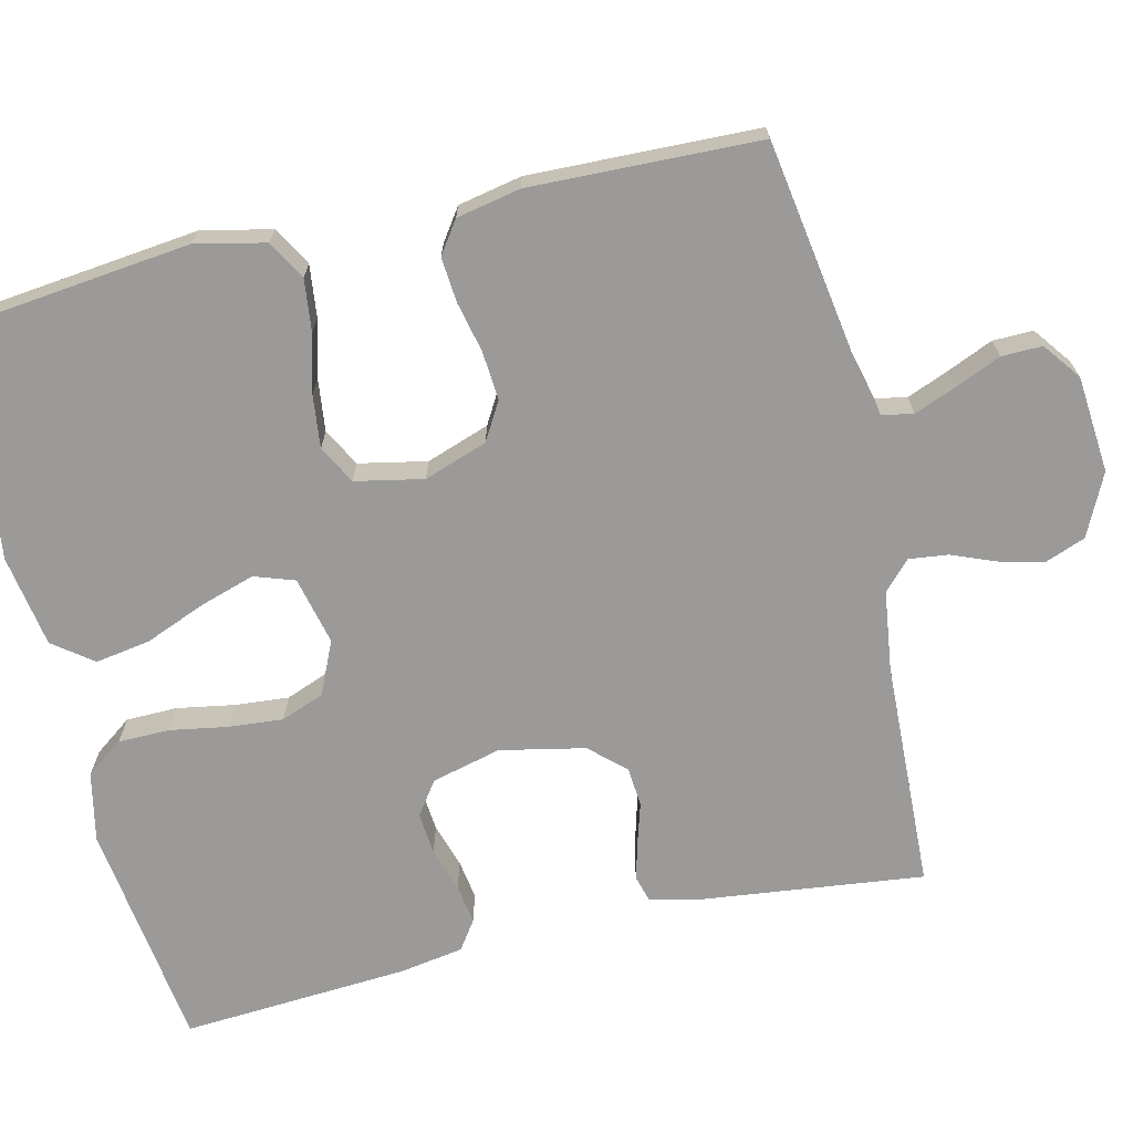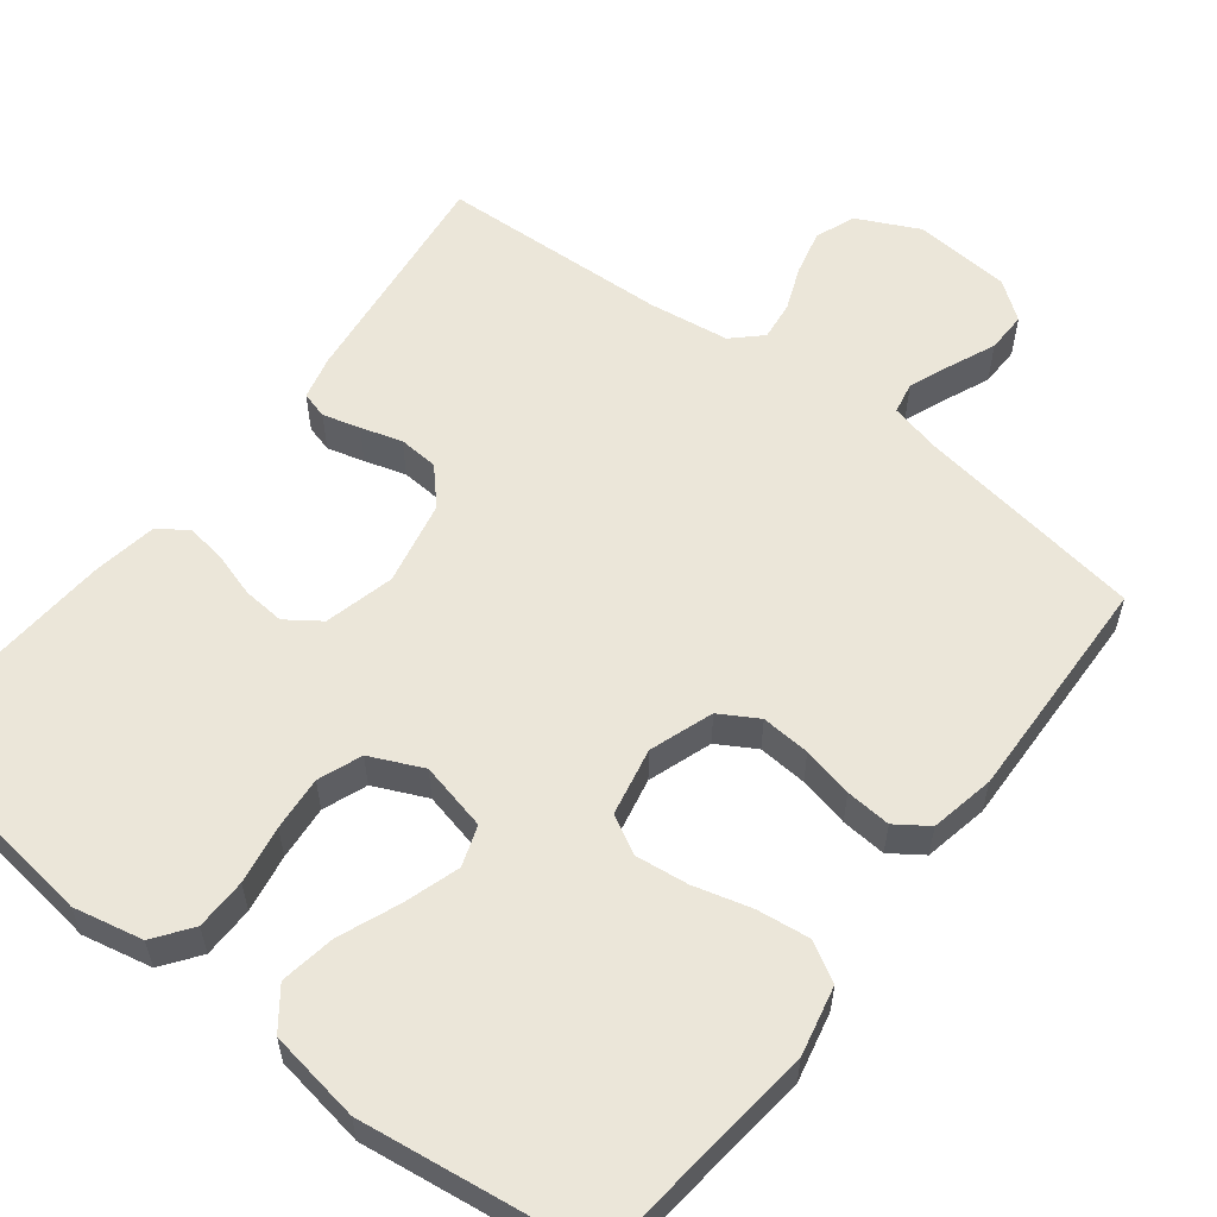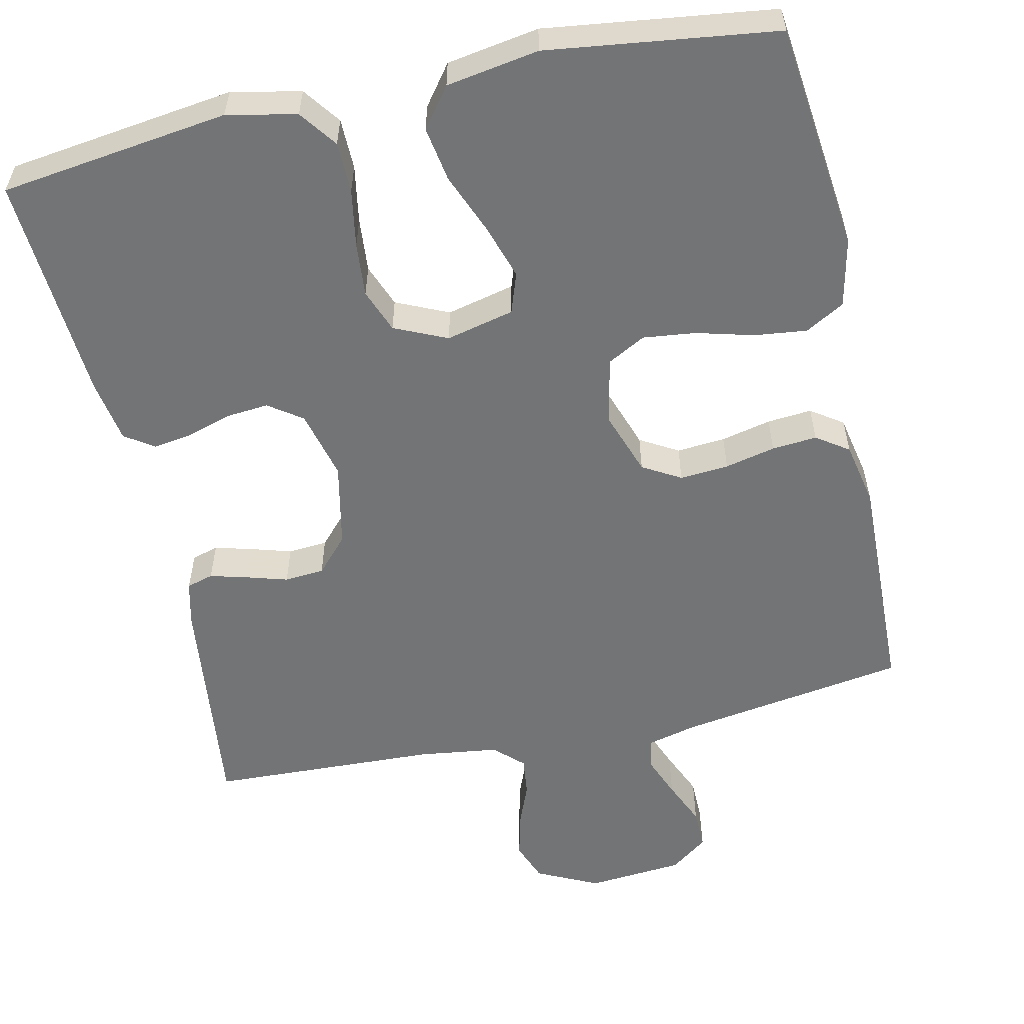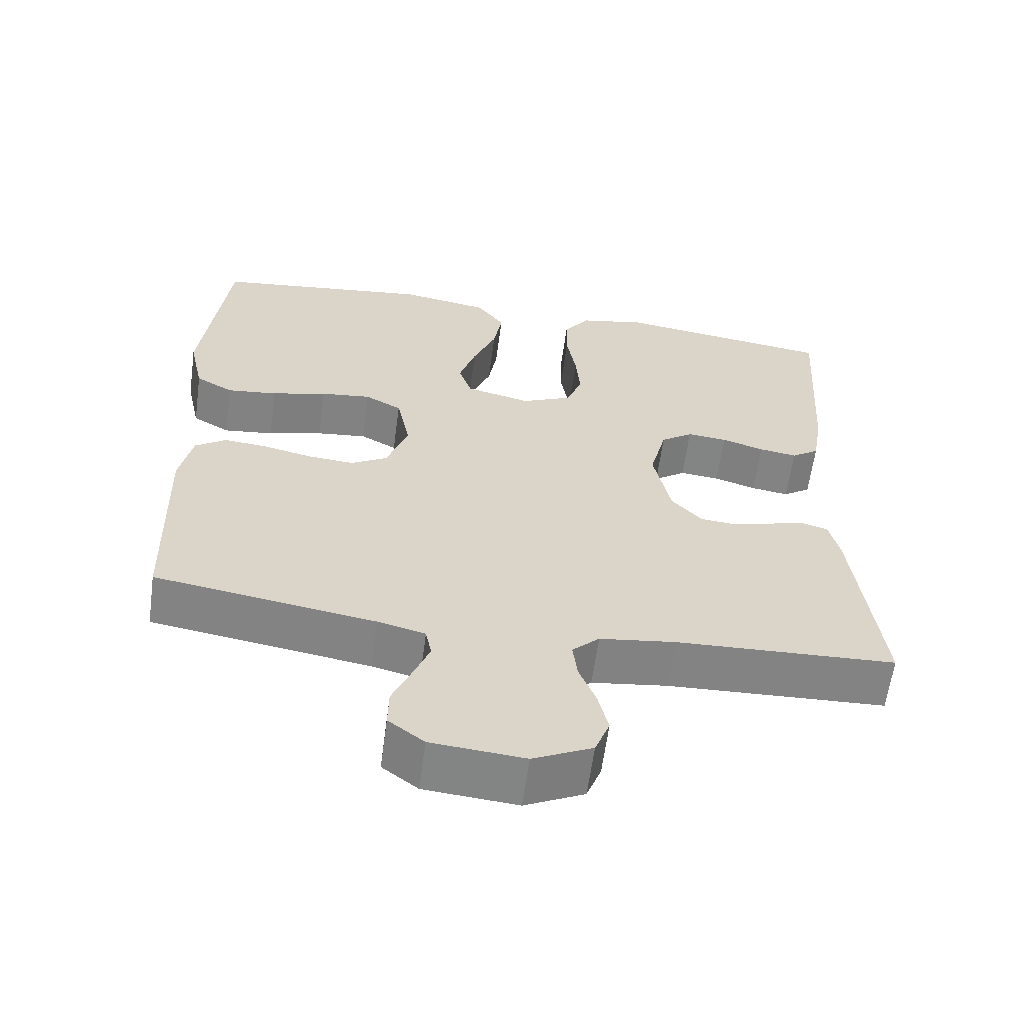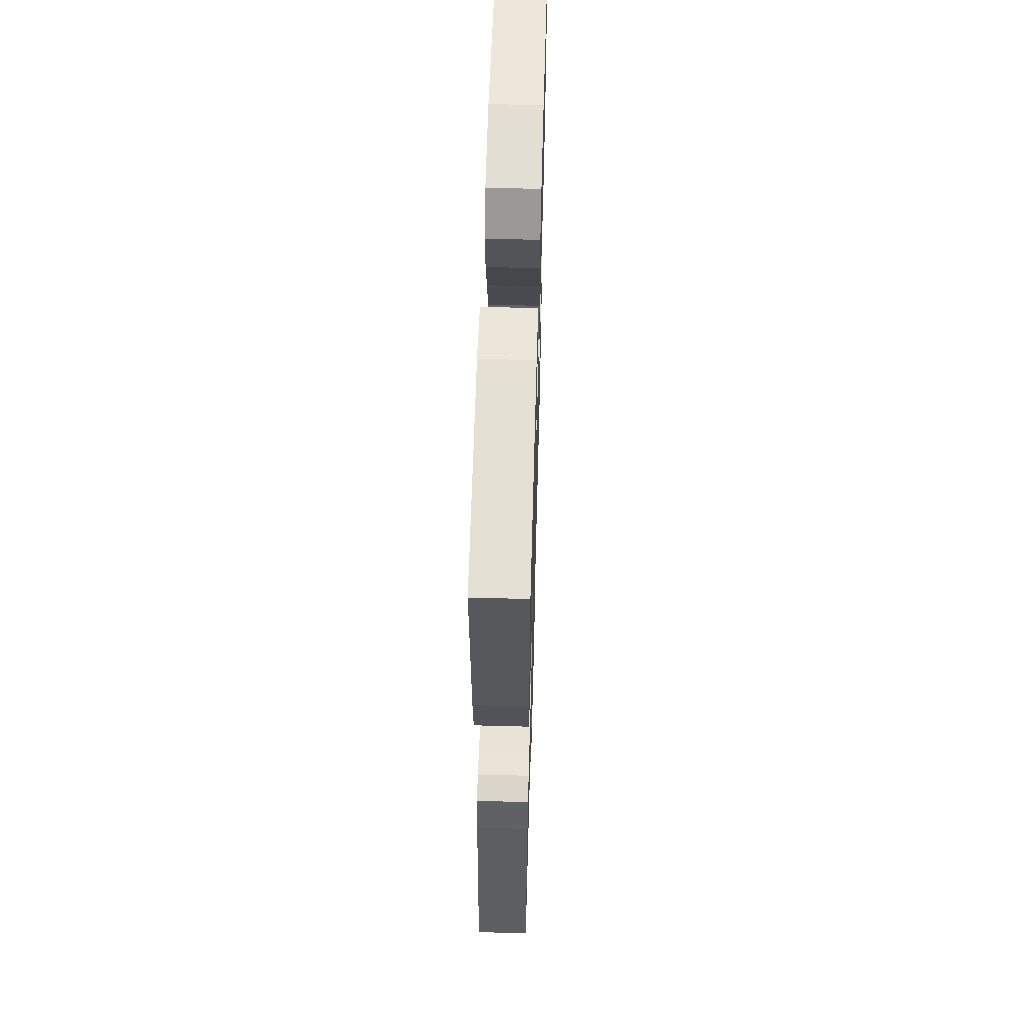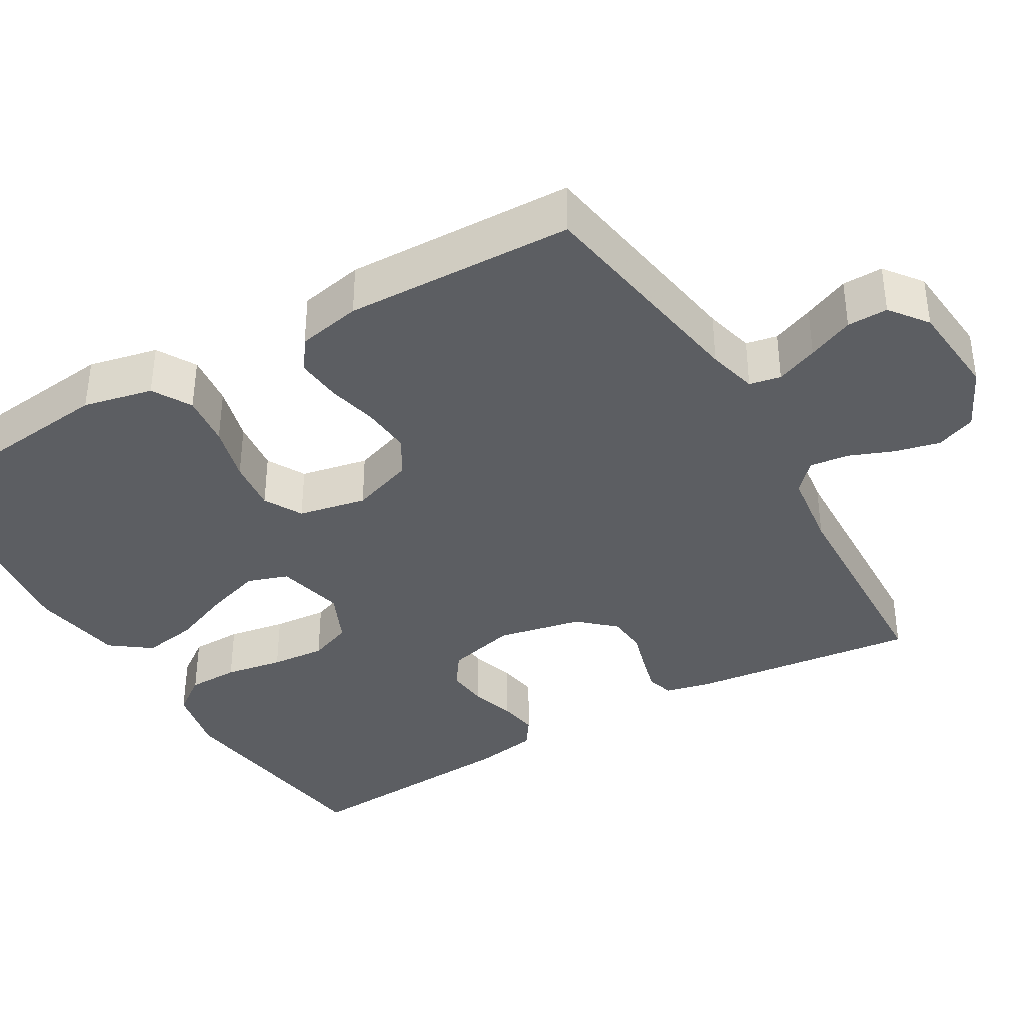
<metadata>
{"format":"obj","ext":"obj","renderer":"f3d","projection":"perspective","resolution":1024,"background":"white","views":[{"elev":-69.4,"azim":103.2,"up":"+Y"},{"elev":57.6,"azim":37.5,"up":"+Y"},{"elev":-56.2,"azim":12.4,"up":"+Y"},{"elev":-61.3,"azim":172.3,"up":"+Z"},{"elev":57.8,"azim":-88.4,"up":"+Z"},{"elev":-37.5,"azim":120.4,"up":"+Y"}]}
</metadata>
<code>
v -0.5 0.07 0.5
v -0.2 0.07 0.54
v -0.109 0.07 0.521
v -0.073 0.07 0.472
v -0.072 0.07 0.405
v -0.085 0.07 0.329
v -0.091 0.07 0.258
v -0.069 0.07 0.201
v 0 0.07 0.17
v 0.089 0.07 0.191
v 0.107 0.07 0.244
v 0.084 0.07 0.316
v 0.052 0.07 0.395
v 0.04 0.07 0.467
v 0.079 0.07 0.519
v 0.2 0.07 0.539
v 0.5 0.07 0.5
v 0.534 0.07 0.2
v 0.514 0.07 0.109
v 0.463 0.07 0.08
v 0.394 0.07 0.088
v 0.319 0.07 0.108
v 0.25 0.07 0.116
v 0.2 0.07 0.089
v 0.182 0.07 0
v 0.211 0.07 -0.083
v 0.261 0.07 -0.112
v 0.325 0.07 -0.107
v 0.391 0.07 -0.092
v 0.45 0.07 -0.087
v 0.492 0.07 -0.116
v 0.509 0.07 -0.2
v 0.5 0.07 -0.5
v 0.2 0.07 -0.547
v 0.135 0.07 -0.563
v 0.127 0.07 -0.604
v 0.149 0.07 -0.659
v 0.175 0.07 -0.719
v 0.176 0.07 -0.772
v 0.127 0.07 -0.809
v 0 0.07 -0.82
v -0.081 0.07 -0.781
v -0.101 0.07 -0.729
v -0.087 0.07 -0.67
v -0.064 0.07 -0.612
v -0.058 0.07 -0.561
v -0.095 0.07 -0.526
v -0.2 0.07 -0.512
v -0.5 0.07 -0.5
v -0.465 0.07 -0.2
v -0.451 0.07 -0.142
v -0.416 0.07 -0.132
v -0.367 0.07 -0.145
v -0.313 0.07 -0.161
v -0.261 0.07 -0.157
v -0.219 0.07 -0.111
v -0.196 0.07 0
v -0.219 0.07 0.091
v -0.263 0.07 0.122
v -0.318 0.07 0.117
v -0.376 0.07 0.099
v -0.428 0.07 0.091
v -0.466 0.07 0.117
v -0.48 0.07 0.2
v -0.5 0 0.5
v -0.2 0 0.54
v -0.109 0 0.521
v -0.073 0 0.472
v -0.072 0 0.405
v -0.085 0 0.329
v -0.091 0 0.258
v -0.069 0 0.201
v 0 0 0.17
v 0.089 0 0.191
v 0.107 0 0.244
v 0.084 0 0.316
v 0.052 0 0.395
v 0.04 0 0.467
v 0.079 0 0.519
v 0.2 0 0.539
v 0.5 0 0.5
v 0.534 0 0.2
v 0.514 0 0.109
v 0.463 0 0.08
v 0.394 0 0.088
v 0.319 0 0.108
v 0.25 0 0.116
v 0.2 0 0.089
v 0.182 0 0
v 0.211 0 -0.083
v 0.261 0 -0.112
v 0.325 0 -0.107
v 0.391 0 -0.092
v 0.45 0 -0.087
v 0.492 0 -0.116
v 0.509 0 -0.2
v 0.5 0 -0.5
v 0.2 0 -0.547
v 0.135 0 -0.563
v 0.127 0 -0.604
v 0.149 0 -0.659
v 0.175 0 -0.719
v 0.176 0 -0.772
v 0.127 0 -0.809
v 0 0 -0.82
v -0.081 0 -0.781
v -0.101 0 -0.729
v -0.087 0 -0.67
v -0.064 0 -0.612
v -0.058 0 -0.561
v -0.095 0 -0.526
v -0.2 0 -0.512
v -0.5 0 -0.5
v -0.465 0 -0.2
v -0.451 0 -0.142
v -0.416 0 -0.132
v -0.367 0 -0.145
v -0.313 0 -0.161
v -0.261 0 -0.157
v -0.219 0 -0.111
v -0.196 0 0
v -0.219 0 0.091
v -0.263 0 0.122
v -0.318 0 0.117
v -0.376 0 0.099
v -0.428 0 0.091
v -0.466 0 0.117
v -0.48 0 0.2
f 4 5 6
f 3 4 6
f 2 3 6
f 1 2 6
f 64 1 6
f 63 64 6
f 62 63 6
f 61 62 6
f 60 61 6
f 59 60 6 7
f 58 59 7 8
f 57 58 8 9
f 56 57 9 10
f 55 56 10
f 52 53 54
f 51 52 54
f 50 51 54
f 49 50 54
f 48 49 54
f 47 48 54 55
f 46 47 55 10
f 43 44 45
f 42 43 45
f 41 42 45
f 40 41 45
f 39 40 45
f 38 39 45
f 37 38 45
f 36 37 45 46
f 46 10 11
f 36 46 11
f 35 36 11
f 32 33 34
f 31 32 34
f 30 31 34
f 29 30 34
f 28 29 34
f 27 28 34 35
f 26 27 35
f 25 26 35
f 20 21 22
f 19 20 22
f 18 19 22
f 17 18 22
f 16 17 22
f 15 16 22
f 14 15 22
f 13 14 22
f 12 13 22
f 11 12 22 23
f 25 35 11
f 24 25 11
f 11 23 24
f 70 69 68
f 70 68 67
f 70 67 66
f 70 66 65
f 70 65 128
f 70 128 127
f 70 127 126
f 70 126 125
f 70 125 124
f 71 70 124 123
f 72 71 123 122
f 73 72 122 121
f 74 73 121 120
f 74 120 119
f 118 117 116
f 118 116 115
f 118 115 114
f 118 114 113
f 118 113 112
f 119 118 112 111
f 74 119 111 110
f 109 108 107
f 109 107 106
f 109 106 105
f 109 105 104
f 109 104 103
f 109 103 102
f 109 102 101
f 110 109 101 100
f 75 74 110
f 75 110 100
f 75 100 99
f 98 97 96
f 98 96 95
f 98 95 94
f 98 94 93
f 98 93 92
f 99 98 92 91
f 99 91 90
f 99 90 89
f 86 85 84
f 86 84 83
f 86 83 82
f 86 82 81
f 86 81 80
f 86 80 79
f 86 79 78
f 86 78 77
f 86 77 76
f 87 86 76 75
f 75 99 89
f 75 89 88
f 88 87 75
f 1 65 66 2
f 2 66 67 3
f 3 67 68 4
f 4 68 69 5
f 5 69 70 6
f 6 70 71 7
f 7 71 72 8
f 8 72 73 9
f 9 73 74 10
f 10 74 75 11
f 11 75 76 12
f 12 76 77 13
f 13 77 78 14
f 14 78 79 15
f 15 79 80 16
f 16 80 81 17
f 17 81 82 18
f 18 82 83 19
f 19 83 84 20
f 20 84 85 21
f 21 85 86 22
f 22 86 87 23
f 23 87 88 24
f 24 88 89 25
f 25 89 90 26
f 26 90 91 27
f 27 91 92 28
f 28 92 93 29
f 29 93 94 30
f 30 94 95 31
f 31 95 96 32
f 32 96 97 33
f 33 97 98 34
f 34 98 99 35
f 35 99 100 36
f 36 100 101 37
f 37 101 102 38
f 38 102 103 39
f 39 103 104 40
f 40 104 105 41
f 41 105 106 42
f 42 106 107 43
f 43 107 108 44
f 44 108 109 45
f 45 109 110 46
f 46 110 111 47
f 47 111 112 48
f 48 112 113 49
f 49 113 114 50
f 50 114 115 51
f 51 115 116 52
f 52 116 117 53
f 53 117 118 54
f 54 118 119 55
f 55 119 120 56
f 56 120 121 57
f 57 121 122 58
f 58 122 123 59
f 59 123 124 60
f 60 124 125 61
f 61 125 126 62
f 62 126 127 63
f 63 127 128 64
f 64 128 65 1

</code>
